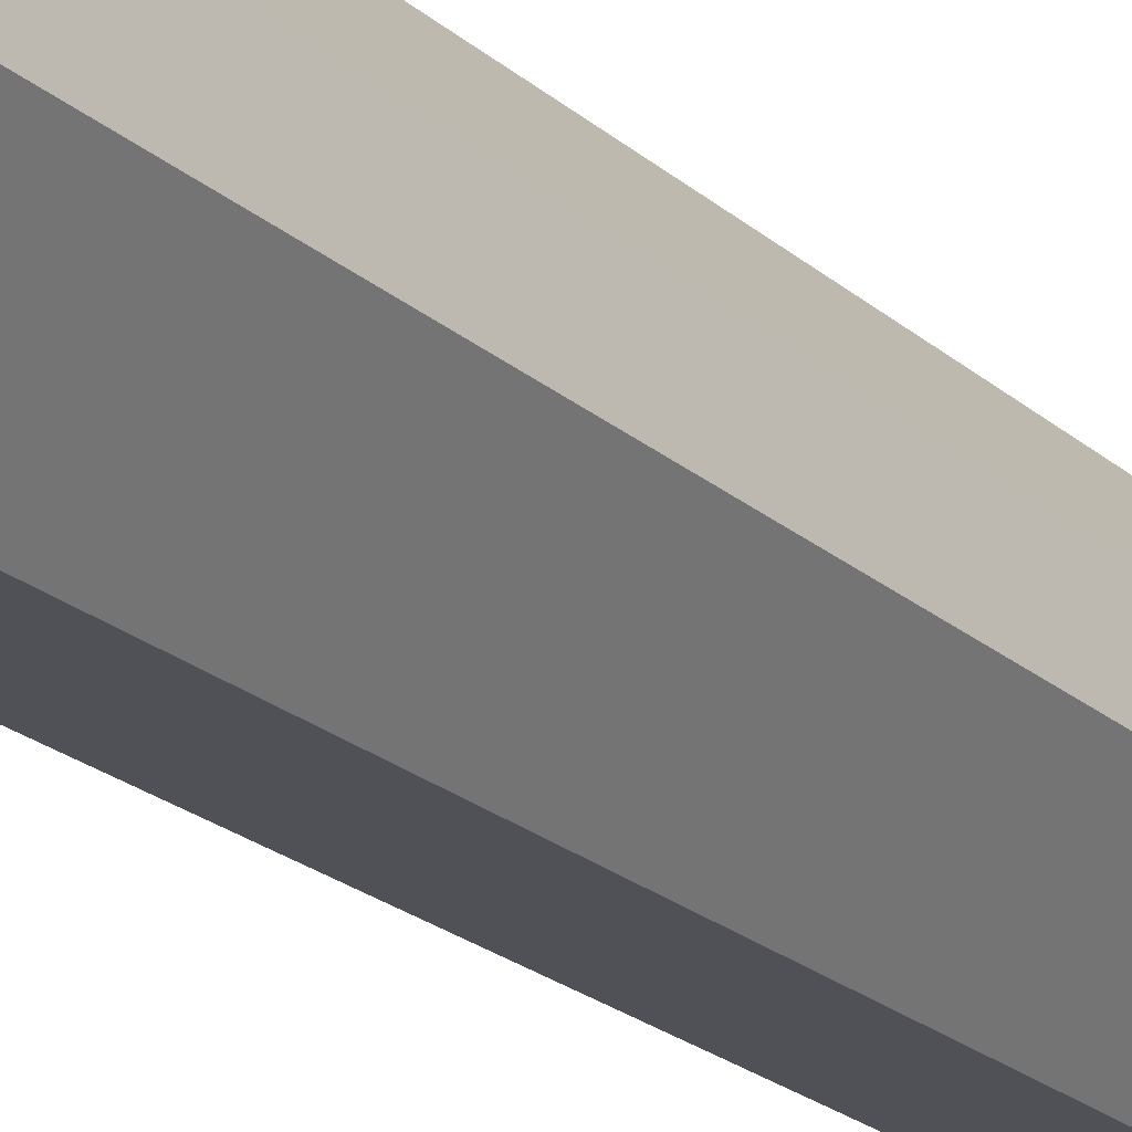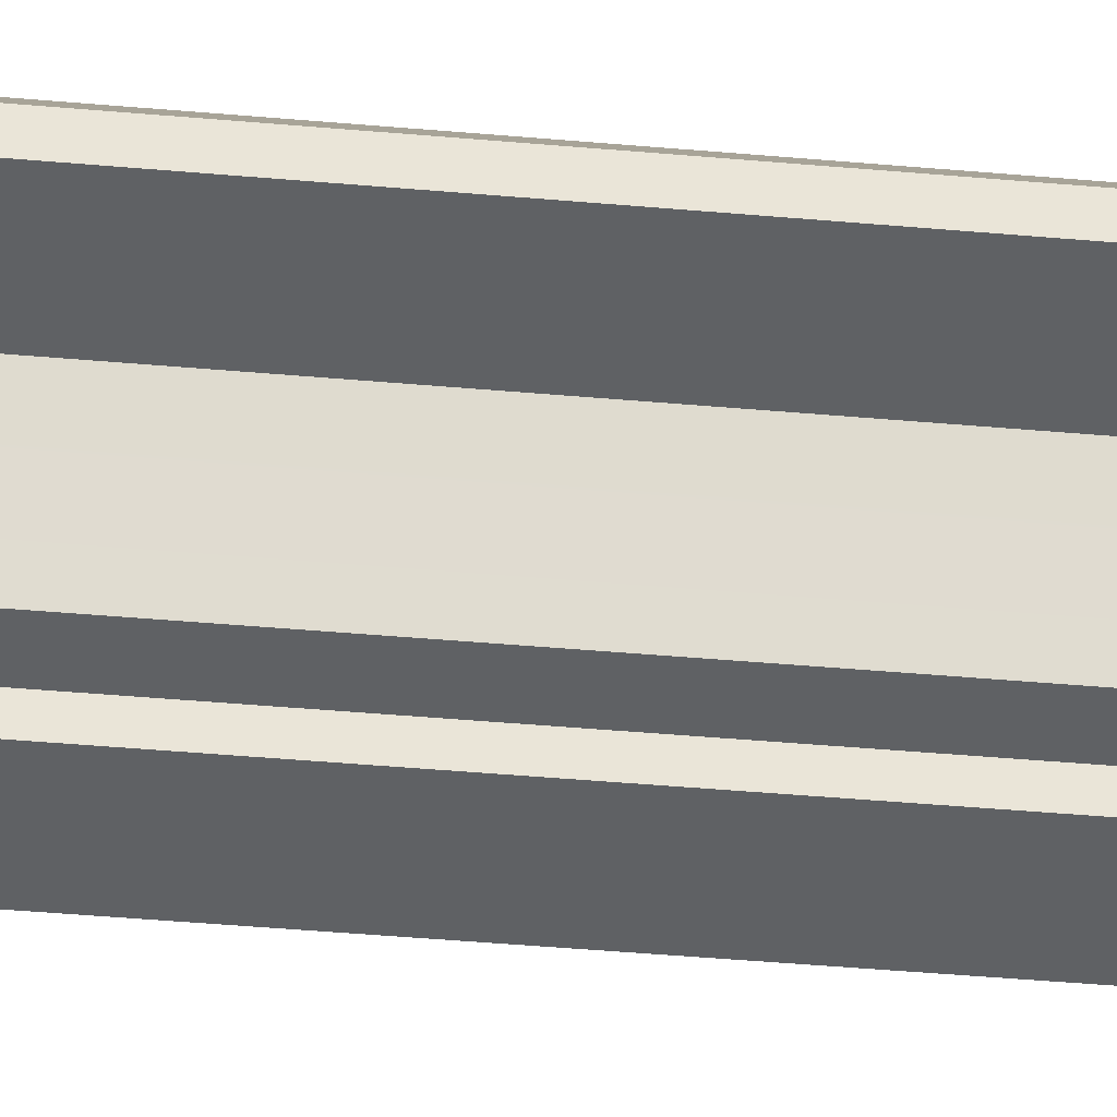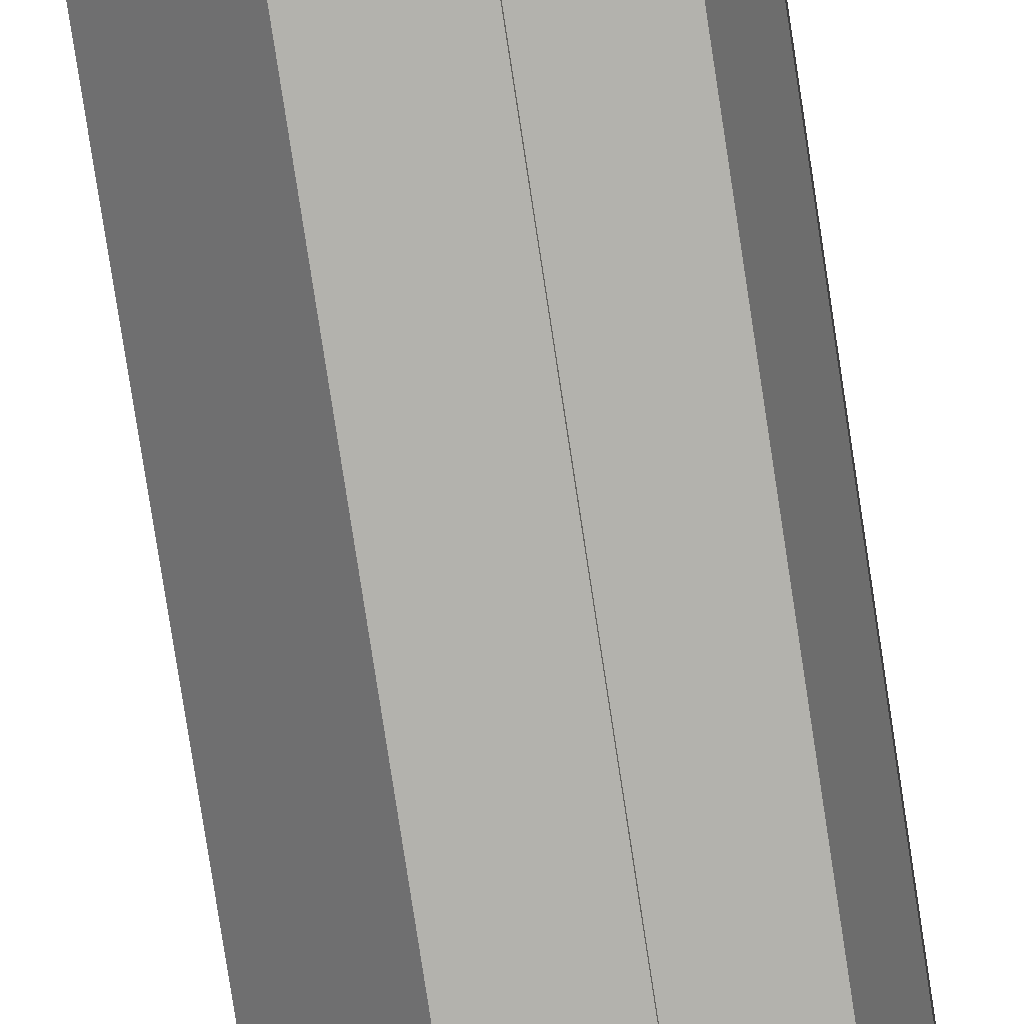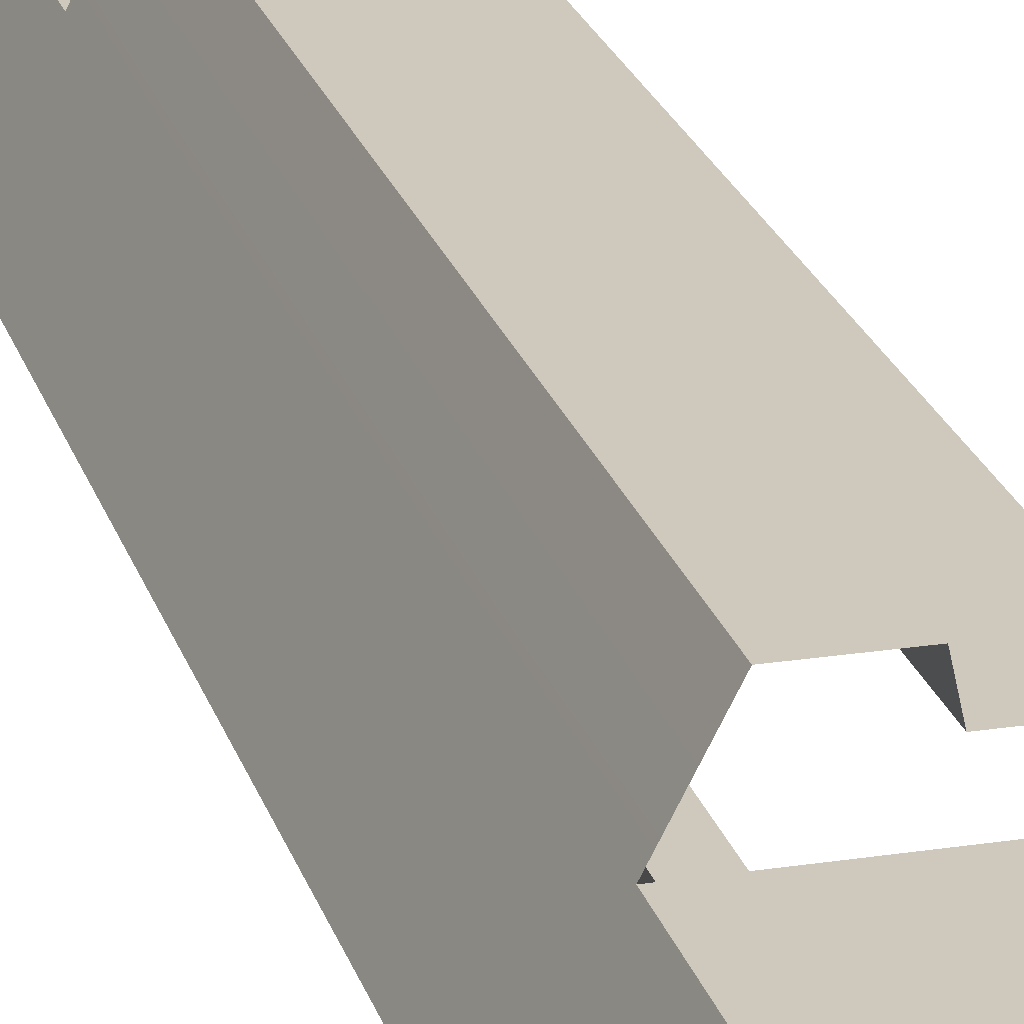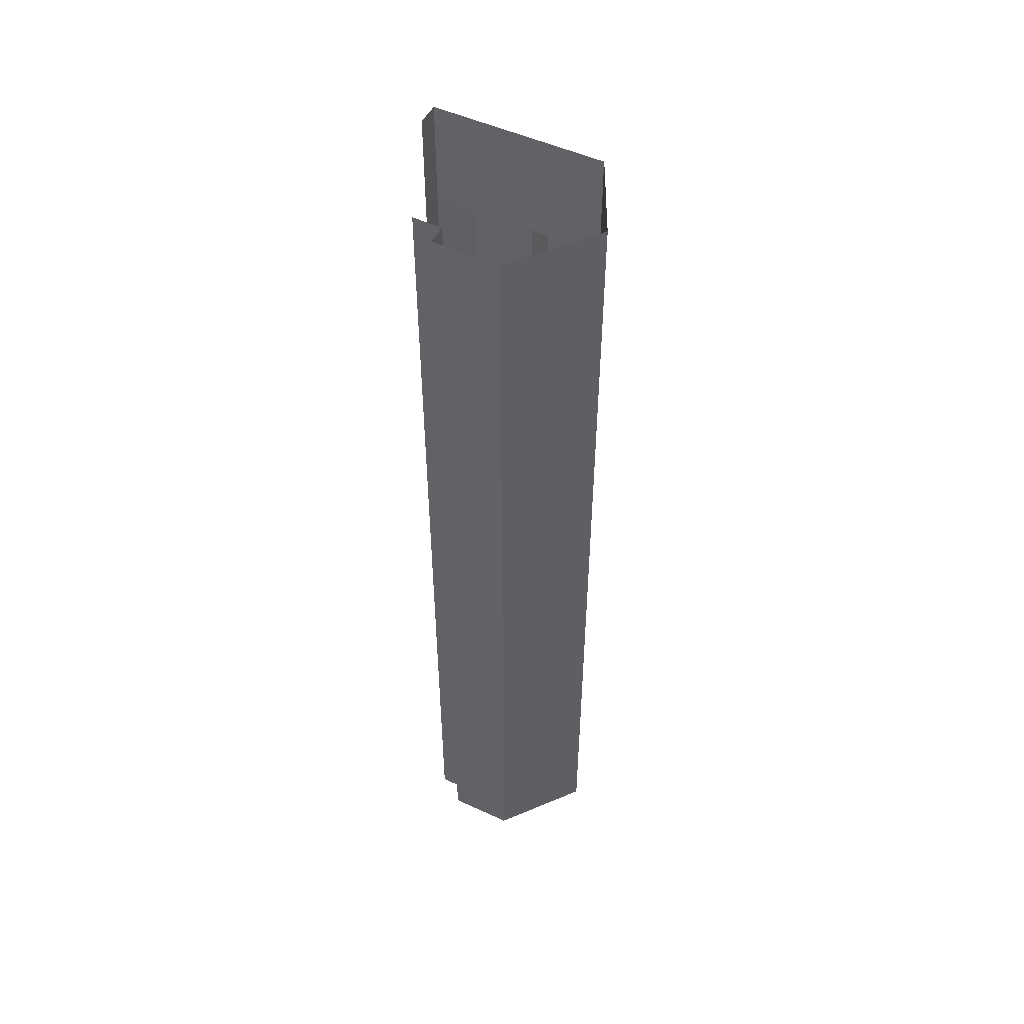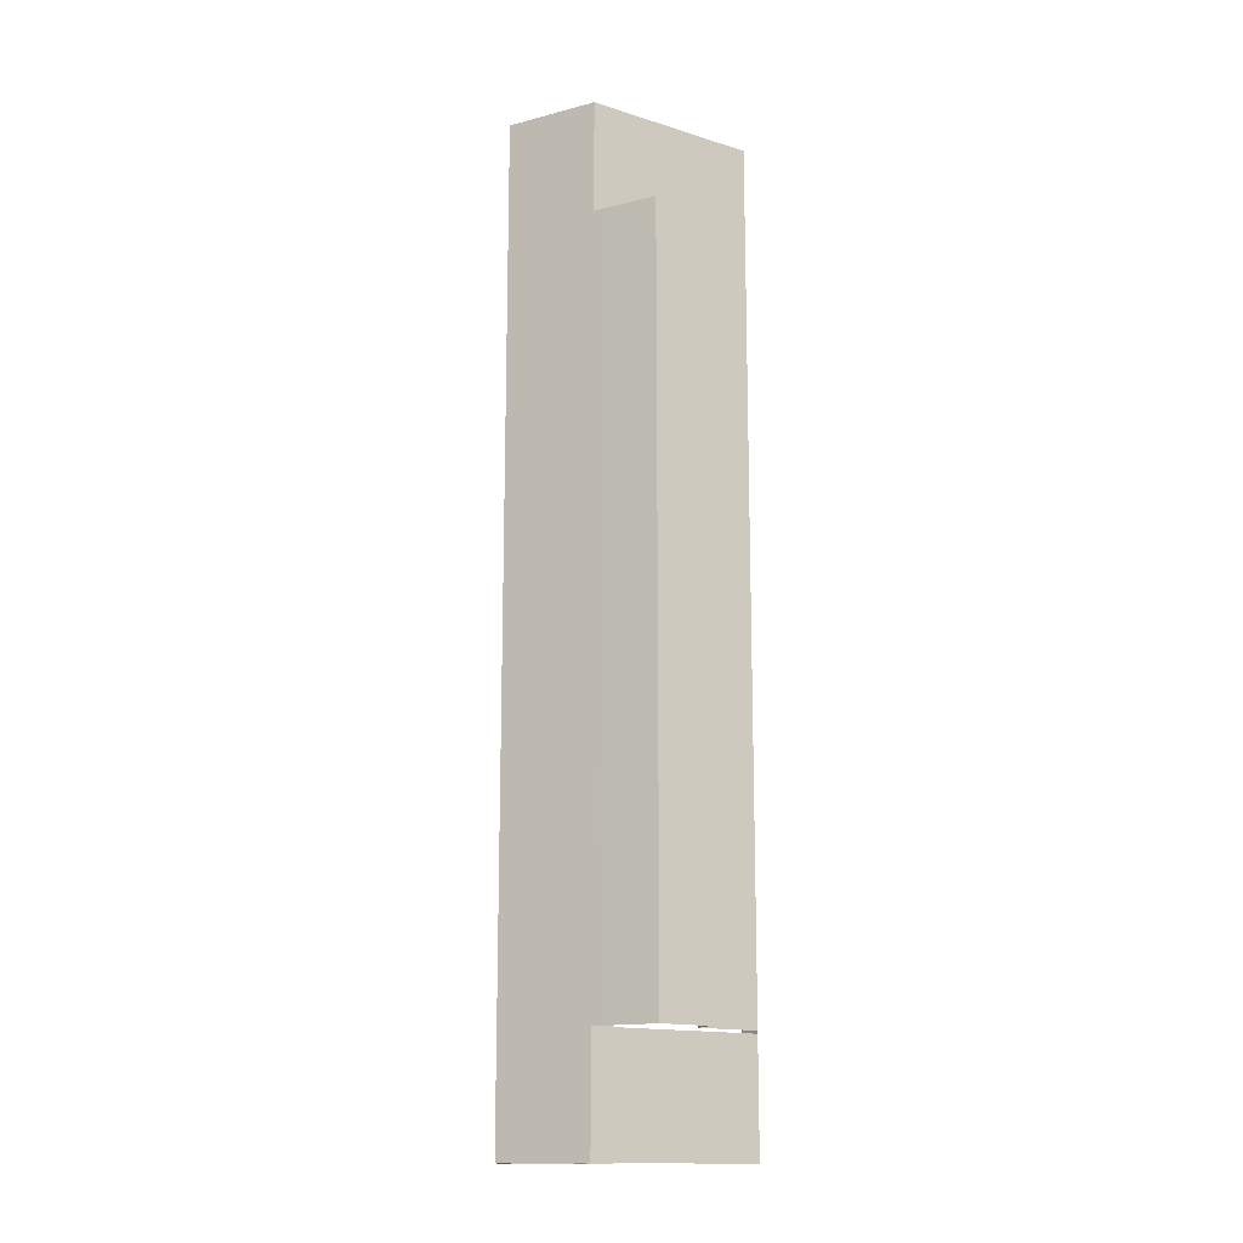
<metadata>
{"format":"obj","ext":"obj","renderer":"f3d","projection":"perspective","resolution":1024,"background":"white","views":[{"elev":-20.3,"azim":32.1,"up":"+Y"},{"elev":-46.5,"azim":-95.7,"up":"+Y"},{"elev":-79.4,"azim":-171.3,"up":"+Y"},{"elev":22.5,"azim":165.0,"up":"+Y"},{"elev":50.9,"azim":26.7,"up":"+Z"},{"elev":-14.7,"azim":146.0,"up":"+Z"}]}
</metadata>
<code>
g default
v 197 -120.9 -300.7
v 197 -125.5 -300.7
v 238.7 -125.5 -300.7
v 278.9 -75.15 -300.7
v 158.7 -2.943 0
v 201.8 12.86 0
v 234.2 12.86 0
v 278.9 -75.15 0
v 238.7 -125.5 0
v 197 -125.5 0
v 197 -120.9 0
v 197 -120.9 -231.5
v 197 -125.5 -231.5
v 238.7 -125.5 -231.5
v 278.9 -75.15 -231.5
v 234.2 12.86 -231.5
v 201.8 12.86 -231.5
v 198.3 -2.943 -231.5
v 158.7 -2.943 -231.5
v 143.3 -23.02 -300.7
v 143.3 -23.02 0
v 143.3 -23.02 -231.5
v 198.3 -2.943 0
v 252.7 -23.02 -300.7
v 252.7 -23.02 -231.5
v 252.7 -23.02 0
v 158.7 -2.943 -66.28
v 198.3 -2.943 -66.28
v 201.8 12.86 -66.28
v 234.2 12.86 -66.28
v 252.7 -23.02 -66.28
v 278.9 -75.15 -66.28
v 238.7 -125.5 -66.28
v 197 -125.5 -66.28
v 197 -120.9 -66.28
v 143.3 -23.02 -66.28
v 197 -120.9 -92.75
v 197 -125.5 -92.75
v 238.7 -125.5 -92.75
v 278.9 -75.15 -92.75
v 252.7 -23.02 -92.75
v 234.2 12.86 -92.75
v 201.8 12.86 -92.75
v 198.3 -2.943 -92.75
v 158.7 -2.943 -92.75
v 143.3 -23.02 -92.75
v 143.3 -23.02 -231.5
v 143.3 -37.72 -300.7
v 143.3 -37.72 -231.5
v 143.3 -37.72 -66.28
v 143.3 -37.72 0
v 143.3 -37.72 -92.75
v 143.3 -37.72 -231.5
v 190 -23.02 -300.7
v 190 -23.02 -231.5
v 242.2 -2.651 0
v 242.2 -2.651 -66.28
v 242.2 -2.651 -92.75
v 242.2 -2.651 -231.5
v 197 -120.9 0
v 197 -120.9 -66.28
v 197 -120.9 -231.5
v 197 -120.9 -300.7
v 197 -120.9 -92.75
v 197 -113 0
v 197 -113 -66.28
v 197 -113 -231.5
v 197 -113 -300.7
v 197 -113 -92.75
v 197 -113 0
v 197 -113 -66.28
v 197 -113 -231.5
v 197 -113 -300.7
v 197 -113 -92.75
v 178.3 -113 0
v 178.3 -113 -66.28
v 178.3 -113 -231.5
v 178.3 -113 -300.7
v 178.3 -113 -92.75
v 197 -120.9 300.7
v 197 -125.5 300.7
v 238.7 -125.5 300.7
v 278.9 -75.15 300.7
v 158.7 -2.943 0
v 201.8 12.86 0
v 234.2 12.86 0
v 278.9 -75.15 0
v 238.7 -125.5 0
v 197 -125.5 0
v 197 -120.9 0
v 197 -120.9 231.5
v 197 -125.5 231.5
v 238.7 -125.5 231.5
v 278.9 -75.15 231.5
v 234.2 12.86 231.5
v 201.8 12.86 231.5
v 198.3 -2.943 231.5
v 158.7 -2.943 231.5
v 143.3 -23.02 300.7
v 143.3 -23.02 0
v 143.3 -23.02 231.5
v 198.3 -2.943 0
v 252.7 -23.02 300.7
v 252.7 -23.02 231.5
v 252.7 -23.02 0
v 158.7 -2.943 66.28
v 198.3 -2.943 66.28
v 201.8 12.86 66.28
v 234.2 12.86 66.28
v 252.7 -23.02 66.28
v 278.9 -75.15 66.28
v 238.7 -125.5 66.28
v 197 -125.5 66.28
v 197 -120.9 66.28
v 143.3 -23.02 66.28
v 197 -120.9 92.75
v 197 -125.5 92.75
v 238.7 -125.5 92.75
v 278.9 -75.15 92.75
v 252.7 -23.02 92.75
v 234.2 12.86 92.75
v 201.8 12.86 92.75
v 198.3 -2.943 92.75
v 158.7 -2.943 92.75
v 143.3 -23.02 92.75
v 143.3 -23.02 231.5
v 143.3 -37.72 300.7
v 143.3 -37.72 231.5
v 143.3 -37.72 66.28
v 143.3 -37.72 0
v 143.3 -37.72 92.75
v 143.3 -37.72 231.5
v 190 -23.02 300.7
v 190 -23.02 231.5
v 242.2 -2.651 0
v 242.2 -2.651 66.28
v 242.2 -2.651 92.75
v 242.2 -2.651 231.5
v 197 -120.9 0
v 197 -120.9 66.28
v 197 -120.9 231.5
v 197 -120.9 300.7
v 197 -120.9 92.75
v 197 -113 0
v 197 -113 66.28
v 197 -113 231.5
v 197 -113 300.7
v 197 -113 92.75
v 197 -113 0
v 197 -113 66.28
v 197 -113 231.5
v 197 -113 300.7
v 197 -113 92.75
v 178.3 -113 0
v 178.3 -113 66.28
v 178.3 -113 231.5
v 178.3 -113 300.7
v 178.3 -113 92.75
f 45 46 36 27
f 37 38 34 35
f 38 39 33 34
f 39 40 32 33
f 40 41 31 32
f 42 43 29 30
f 1 2 13 12
f 2 3 14 13
f 3 4 15 14
f 4 24 25 15
f 43 44 28 29
f 27 28 44 45
f 24 54 55 25
f 30 57 58 42
f 23 28 27 5
f 28 23 6 29
f 30 29 6 7
f 7 56 57 30
f 32 31 26 8
f 33 32 8 9
f 34 33 9 10
f 35 34 10 11
f 27 36 21 5
f 12 13 38 37
f 13 14 39 38
f 14 15 40 39
f 15 25 41 40
f 42 58 59 16
f 16 17 43 42
f 17 18 44 43
f 45 44 18 19
f 46 45 19 47
f 22 20 48 49
f 21 36 50 51
f 36 46 52 50
f 46 47 53 52
f 55 54 20 22
f 57 56 26 31
f 58 57 31 41
f 59 58 41 25
f 35 11 60 61
f 1 12 62 63
f 37 35 61 64
f 12 37 64 62
f 11 65 66 35
f 12 67 68 1
f 35 66 69 37
f 37 69 67 12
f 65 66 71 70
f 67 68 73 72
f 66 69 74 71
f 69 67 72 74
f 65 75 76 66
f 67 77 78 68
f 66 76 79 69
f 69 79 77 67
f 124 106 115 125
f 116 114 113 117
f 117 113 112 118
f 118 112 111 119
f 119 111 110 120
f 121 109 108 122
f 80 91 92 81
f 81 92 93 82
f 82 93 94 83
f 83 94 104 103
f 122 108 107 123
f 106 124 123 107
f 103 104 134 133
f 109 121 137 136
f 102 84 106 107
f 107 108 85 102
f 109 86 85 108
f 86 109 136 135
f 111 87 105 110
f 112 88 87 111
f 113 89 88 112
f 114 90 89 113
f 106 84 100 115
f 91 116 117 92
f 92 117 118 93
f 93 118 119 94
f 94 119 120 104
f 121 95 138 137
f 95 121 122 96
f 96 122 123 97
f 124 98 97 123
f 125 126 98 124
f 101 128 127 99
f 100 130 129 115
f 115 129 131 125
f 125 131 132 126
f 134 101 99 133
f 136 110 105 135
f 137 120 110 136
f 138 104 120 137
f 114 140 139 90
f 80 142 141 91
f 116 143 140 114
f 91 141 143 116
f 90 114 145 144
f 91 80 147 146
f 114 116 148 145
f 116 91 146 148
f 144 149 150 145
f 146 151 152 147
f 145 150 153 148
f 148 153 151 146
f 144 145 155 154
f 146 147 157 156
f 145 148 158 155
f 148 146 156 158

</code>
